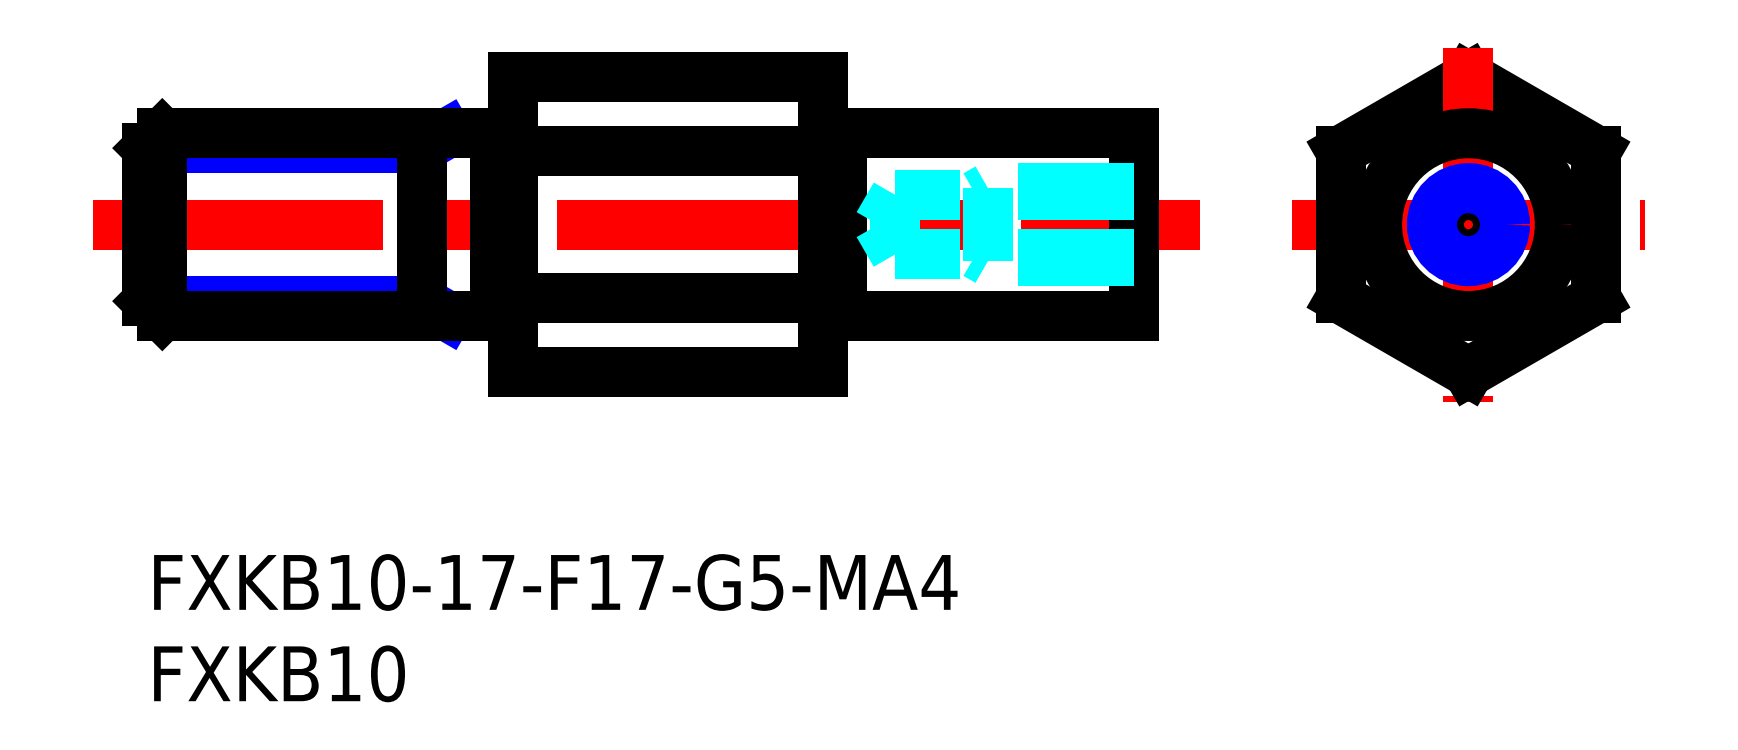
<metadata>
{"format":"dxf","ext":"dxf","renderer":"ezdxf+matplotlib","layout":"modelspace","background":"white","min_lineweight":24,"dpi":150}
</metadata>
<code>
0
SECTION
2
ENTITIES
0
LINE
8
MSM_CENTER
10
-3
20
18.08
30
0
11
57.58
21
18.08
31
0
0
LINE
8
MSM_CONTINUOUS
10
20
20
26.17
30
0
11
20
21
10
31
0
0
LINE
8
MSM_CONTINUOUS
10
72.3
20
26.17
30
0
11
65.3
21
22.12
31
0
0
LINE
8
MSM_CONTINUOUS
10
79.3
20
22.12
30
0
11
72.3
21
26.17
31
0
0
LINE
8
MSM_CENTER
10
72.3
20
27.77
30
0
11
72.3
21
8.401
31
0
0
LINE
8
MSM_CENTER
10
62.62
20
18.08
30
0
11
81.98
21
18.08
31
0
0
LINE
8
MSM_CONTINUOUS
10
38
20
13.08
30
0
11
54
21
13.08
31
0
0
LINE
8
MSM_CONTINUOUS
10
38
20
23.08
30
0
11
54
21
23.08
31
0
0
LINE
8
MSM_CONTINUOUS
10
54
20
23.08
30
0
11
54
21
13.08
31
0
0
LINE
8
MSM_CONTINUOUS
10
65.3
20
14.04
30
0
11
72.3
21
10
31
0
0
LINE
8
MSM_CONTINUOUS
10
72.3
20
10
30
0
11
79.3
21
14.04
31
0
0
LINE
8
MSM_CONTINUOUS
10
65.3
20
22.12
30
0
11
65.3
21
14.04
31
0
0
LINE
8
MSM_CONTINUOUS
10
79.3
20
14.04
30
0
11
79.3
21
22.12
31
0
0
INSERT
8
MSM_CONTINUOUS
2
*U10
10
0
20
0
30
0
0
INSERT
8
MSM_CONTINUOUS
2
*U11
10
0
20
0
30
0
0
LINE
8
MSM_NARROW
10
16.41
20
23.08
30
0
11
15
21
22.27
31
0
0
LINE
8
MSM_NARROW
10
15
20
22.27
30
0
11
0
21
22.27
31
0
0
LINE
8
MSM_NARROW
10
15
20
13.89
30
0
11
0
21
13.89
31
0
0
LINE
8
MSM_NARROW
10
16.41
20
13.08
30
0
11
15
21
13.89
31
0
0
LINE
8
MSM_CONTINUOUS
10
0.812
20
23.08
30
0
11
0.812
21
13.08
31
0
0
LINE
8
MSM_CONTINUOUS
10
0
20
13.89
30
0
11
0.812
21
13.08
31
0
0
LINE
8
MSM_CONTINUOUS
10
8.53e-14
20
22.27
30
0
11
0.812
21
23.08
31
0
0
LINE
8
MSM_CONTINUOUS
10
19
20
23.08
30
0
11
0.812
21
23.08
31
0
0
LINE
8
MSM_CONTINUOUS
10
15
20
13.08
30
0
11
15
21
23.08
31
0
0
LINE
8
MSM_CONTINUOUS
10
19
20
13.08
30
0
11
0.812
21
13.08
31
0
0
LINE
8
MSM_CONTINUOUS
10
8.53e-14
20
22.27
30
0
11
0
21
13.89
31
0
0
LINE
8
MSM_CONTINUOUS
10
37
20
26.17
30
0
11
37
21
10
31
0
0
LINE
8
MSM_CONTINUOUS
10
37
20
10
30
0
11
20
21
10
31
0
0
LINE
8
MSM_CONTINUOUS
10
37
20
14.04
30
0
11
20
21
14.04
31
0
0
LINE
8
MSM_CONTINUOUS
10
37
20
22.12
30
0
11
20
21
22.12
31
0
0
LINE
8
MSM_CONTINUOUS
10
37
20
26.17
30
0
11
20
21
26.17
31
0
0
CIRCLE
8
MSM_CONTINUOUS
10
72.3
20
18.08
30
0
40
5
0
LINE
8
MSM_CONTINUOUS
10
37
20
22.98
30
0
11
38
21
22.98
31
0
0
LINE
8
MSM_CONTINUOUS
10
38
20
23.08
30
0
11
38
21
13.08
31
0
0
LINE
8
MSM_CONTINUOUS
10
20
20
22.98
30
0
11
19
21
22.98
31
0
0
LINE
8
MSM_CONTINUOUS
10
19
20
23.08
30
0
11
19
21
13.08
31
0
0
LINE
8
MSM_CONTINUOUS
10
20
20
13.18
30
0
11
19
21
13.18
31
0
0
LINE
8
MSM_CONTINUOUS
10
37
20
13.18
30
0
11
38
21
13.18
31
0
0
LINE
8
MSM_DASHED
10
54
20
16.08
30
0
11
46
21
16.08
31
0
0
LINE
8
MSM_DASHED
10
54
20
16.46
30
0
11
40.94
21
16.46
31
0
0
LINE
8
MSM_DASHED
10
54
20
19.7
30
0
11
40.94
21
19.7
31
0
0
LINE
8
MSM_DASHED
10
54
20
20.08
30
0
11
46
21
20.08
31
0
0
LINE
8
MSM_DASHED
10
40.94
20
19.7
30
0
11
40.94
21
16.46
31
0
0
LINE
8
MSM_DASHED
10
40.94
20
16.46
30
0
11
40
21
18.08
31
0
0
LINE
8
MSM_DASHED
10
46
20
20.08
30
0
11
46
21
16.08
31
0
0
LINE
8
MSM_DASHED
10
40.94
20
19.7
30
0
11
40
21
18.08
31
0
0
LINE
8
MSM_DASHED
10
46
20
20.08
30
0
11
45.34
21
19.7
31
0
0
LINE
8
MSM_DASHED
10
46
20
16.08
30
0
11
45.34
21
16.46
31
0
0
CIRCLE
8
MSM_CONTINUOUS
10
72.3
20
18.08
30
0
40
1.621
0
CIRCLE
8
MSM_NARROW
10
72.3
20
18.08
30
0
40
2
0
ENDSEC
0
EOF

</code>
